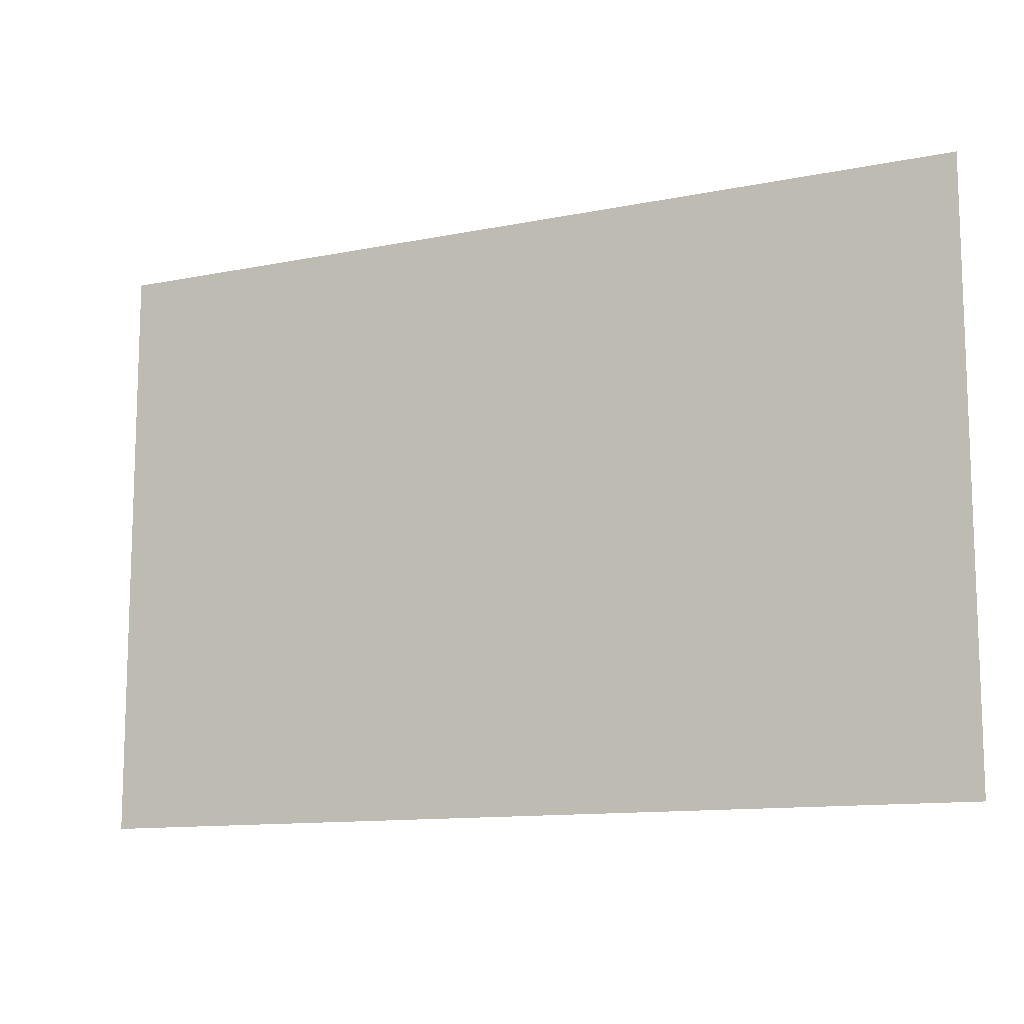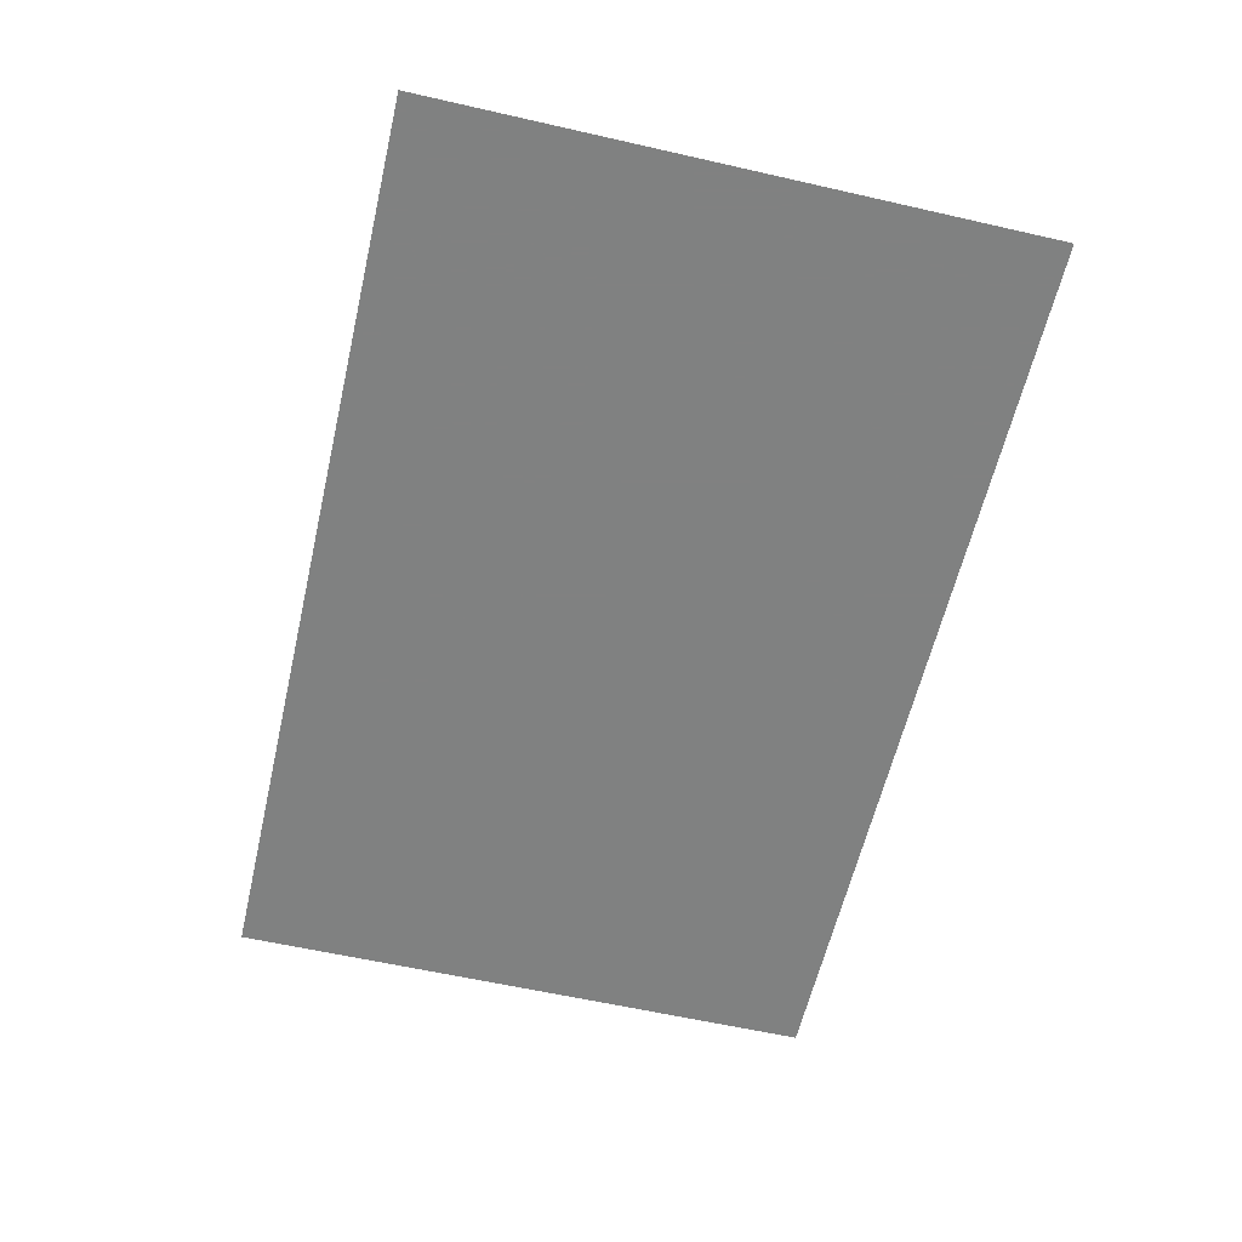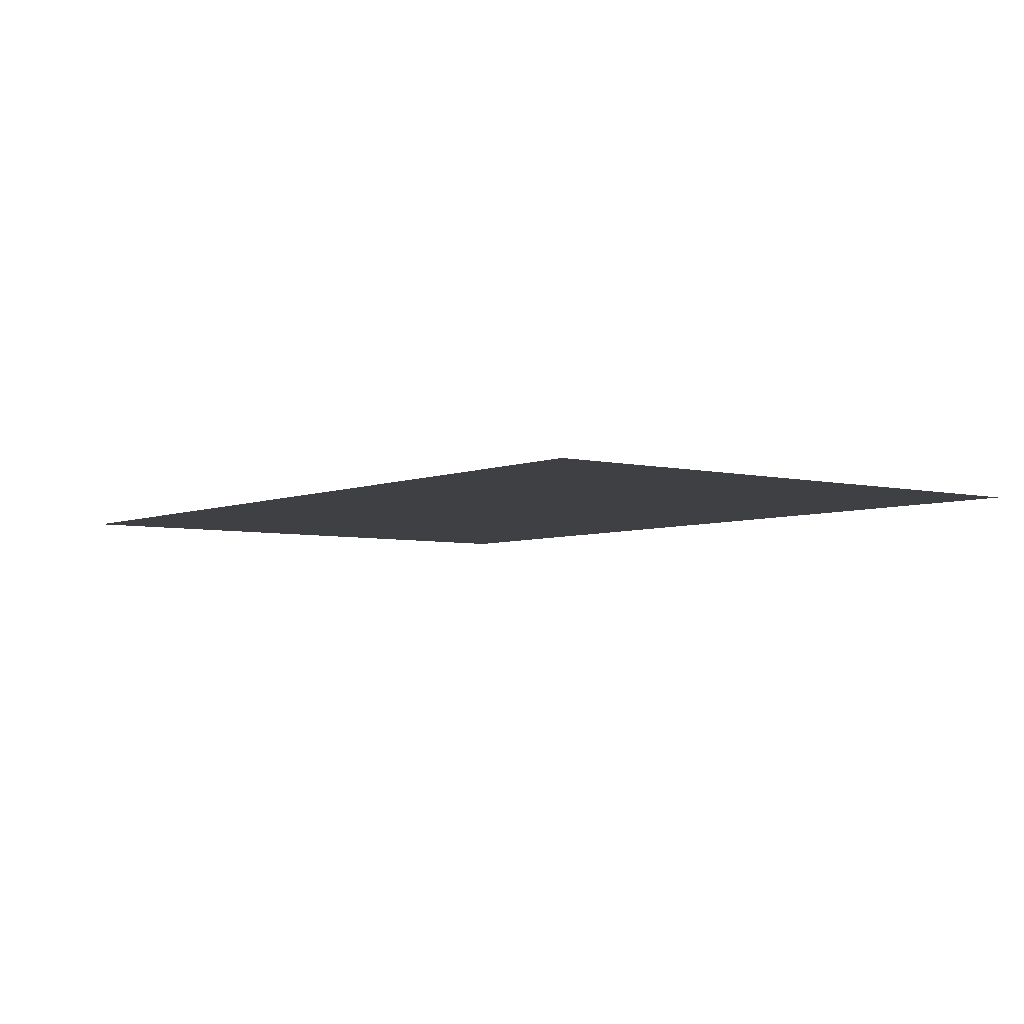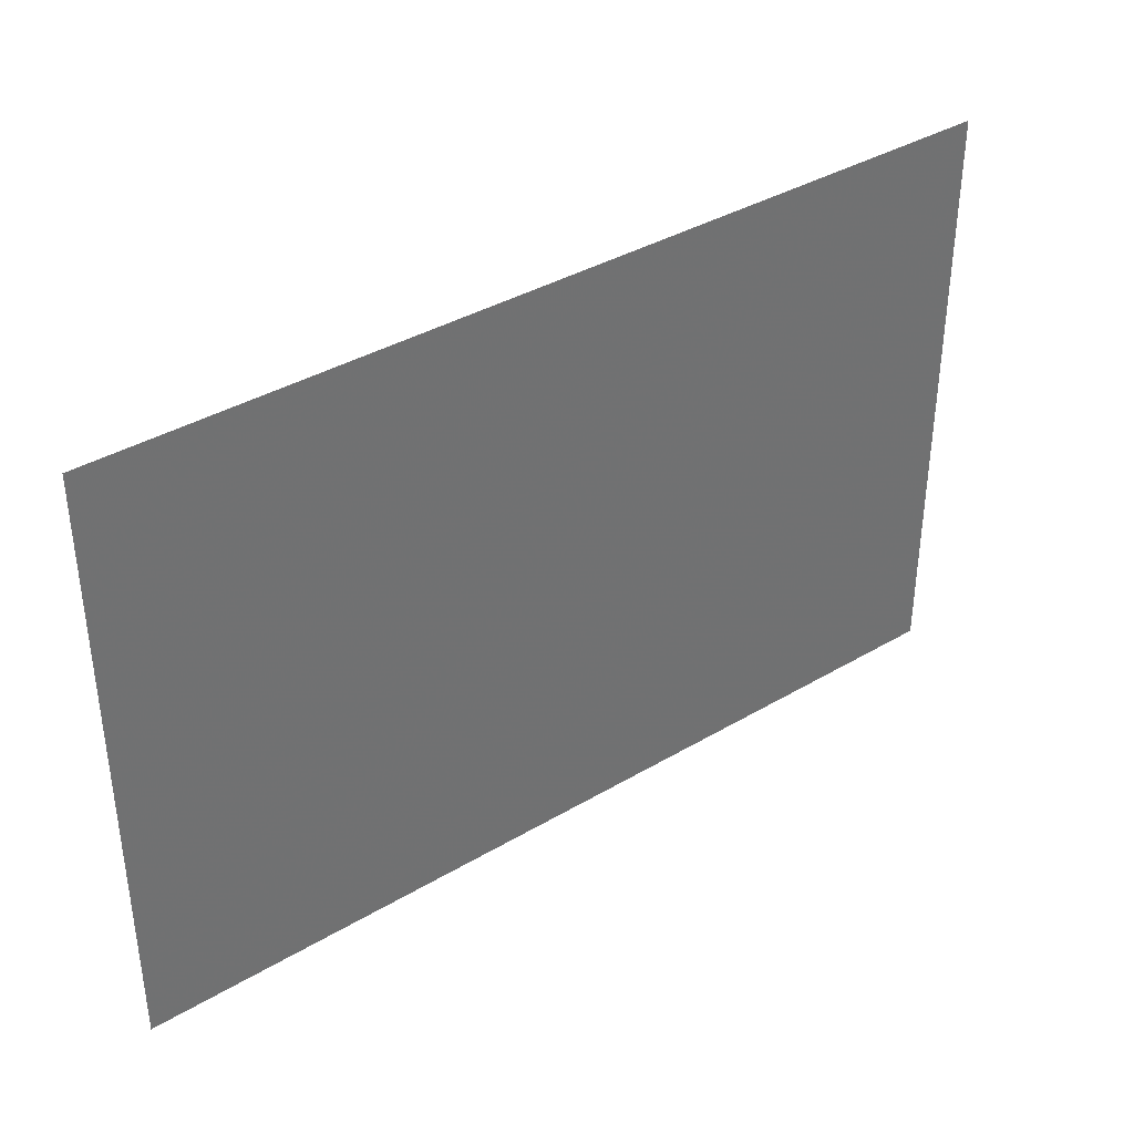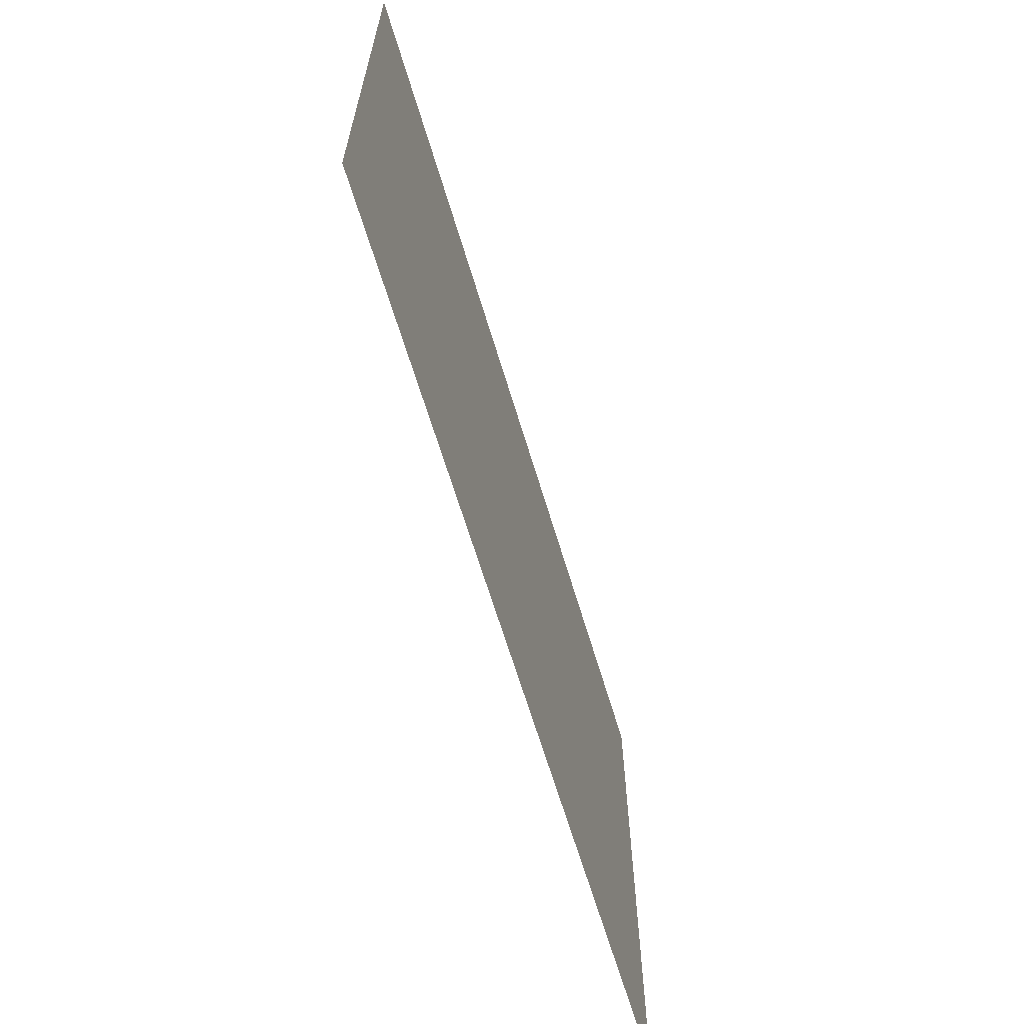
<metadata>
{"format":"obj","ext":"obj","renderer":"f3d","projection":"perspective","resolution":1024,"background":"white","views":[{"elev":-11.8,"azim":-153.9,"up":"+Z"},{"elev":-60.3,"azim":76.9,"up":"+Y"},{"elev":-4.9,"azim":52.4,"up":"+Y"},{"elev":37.6,"azim":142.8,"up":"+Z"},{"elev":-64.9,"azim":-73.3,"up":"+Z"}]}
</metadata>
<code>
v 0.1675 0 0.0825
v 0.5175 0 -0.0575
v 0.5175 0 0.1335
v 0.1661 0 0.1098
v 0.1661 0 0.1098
v 0.5175 0 0.1335
v 0.5154 0 0.1588
v 0.1606 0 0.1364
v 0.1606 0 0.1364
v 0.5154 0 0.1588
v 0.5088 0 0.1857
v 0.1499 0 0.1615
v 0.1499 0 0.1615
v 0.5088 0 0.1857
v 0.4975 0 0.213
v 0.1333 0 0.1834
v 0.1333 0 0.1834
v 0.4975 0 0.213
v 0.4815 0 0.2399
v 0.4607 0 0.2653
v 0.1333 0 0.1834
v 0.4607 0 0.2653
v 0.435 0 0.2884
v 0.1114 0 0.1999
v 0.1114 0 0.1999
v 0.435 0 0.2884
v 0.4043 0 0.3081
v 0.0863 0 0.2105
v 0.0863 0 0.2105
v 0.4043 0 0.3081
v 0.3684 0 0.3236
v 0.05955 0 0.216
v 0.05955 0 0.216
v 0.3684 0 0.3236
v 0.3273 0 0.3337
v 0.03235 0 0.2175
v 0.03235 0 0.2175
v 0.3273 0 0.3337
v 0.281 0 0.3375
v -0.0275 0 0.2175
v -0.0275 0 0.2175
v 0.281 0 0.3375
v -0.343 0 0.3375
v -0.0547 0 0.216
v -0.0547 0 0.216
v -0.343 0 0.3375
v -0.3796 0 0.3317
v -0.08145 0 0.2105
v -0.08145 0 0.2105
v -0.3796 0 0.3317
v -0.4108 0 0.3192
v -0.1066 0 0.1999
v -0.1066 0 0.1999
v -0.4108 0 0.3192
v -0.4371 0 0.2996
v -0.1285 0 0.1834
v -0.1285 0 0.1834
v -0.4371 0 0.2996
v -0.4589 0 0.2741
v -0.1451 0 0.1615
v -0.1451 0 0.1615
v -0.4589 0 0.2741
v -0.4766 0 0.2438
v -0.1557 0 0.1364
v -0.1557 0 0.1364
v -0.4766 0 0.2438
v -0.4905 0 0.2098
v -0.1612 0 0.1098
v -0.1612 0 0.1098
v -0.4905 0 0.2098
v -0.5012 0 0.1733
v -0.1625 0 0.0825
v -0.1625 0 0.0825
v -0.5012 0 0.1733
v -0.509 0 0.1354
v -0.5142 0 0.09745
v -0.1625 0 0.0825
v -0.5142 0 0.09745
v -0.5175 0 0.06035
v -0.5175 0 -0.0207
v -0.1625 0 -0.0575
v -0.1625 0 0.0825
v -0.5175 0 -0.0207
v -0.5168 0 -0.0622
v -0.1615 0 -0.0869
v -0.1625 0 -0.0575
v -0.5168 0 -0.0622
v -0.5147 0 -0.1008
v -0.1545 0 -0.1168
v -0.1615 0 -0.0869
v -0.5147 0 -0.1008
v -0.5108 0 -0.1366
v -0.1432 0 -0.1442
v -0.1545 0 -0.1168
v -0.5108 0 -0.1366
v -0.5047 0 -0.1696
v -0.1432 0 -0.1442
v -0.5047 0 -0.1696
v -0.4959 0 -0.1998
v -0.4838 0 -0.227
v -0.1432 0 -0.1442
v -0.4838 0 -0.227
v -0.4682 0 -0.2514
v -0.4484 0 -0.2728
v -0.1432 0 -0.1442
v -0.4484 0 -0.2728
v -0.424 0 -0.2914
v -0.3946 0 -0.3071
v -0.1271 0 -0.1683
v -0.1432 0 -0.1442
v -0.3946 0 -0.3071
v -0.3596 0 -0.3199
v -0.1061 0 -0.1888
v -0.1271 0 -0.1683
v -0.3596 0 -0.3199
v -0.3155 0 -0.331
v -0.07965 0 -0.2047
v -0.1061 0 -0.1888
v -0.3155 0 -0.331
v -0.2712 0 -0.3367
v -0.04775 0 -0.2158
v -0.07965 0 -0.2047
v -0.2712 0 -0.3367
v -0.2165 0 -0.3375
v 0.04155 0 -0.2213
v -0.04775 0 -0.2158
v -0.2165 0 -0.3375
v 0.2625 0 -0.3375
v 0.07565 0 -0.218
v 0.04155 0 -0.2213
v 0.2625 0 -0.3375
v 0.3233 0 -0.3326
v 0.1046 0 -0.2109
v 0.07565 0 -0.218
v 0.3233 0 -0.3326
v 0.3723 0 -0.3249
v 0.1284 0 -0.1986
v 0.1046 0 -0.2109
v 0.3723 0 -0.3249
v 0.4121 0 -0.3156
v 0.1284 0 -0.1986
v 0.4121 0 -0.3156
v 0.4435 0 -0.3041
v 0.4677 0 -0.2898
v 0.1284 0 -0.1986
v 0.4677 0 -0.2898
v 0.4855 0 -0.272
v 0.4982 0 -0.2503
v 0.1284 0 -0.1986
v 0.4982 0 -0.2503
v 0.5067 0 -0.224
v 0.1468 0 -0.1798
v 0.1468 0 -0.1798
v 0.5067 0 -0.224
v 0.5119 0 -0.1925
v 0.1596 0 -0.1535
v 0.1596 0 -0.1535
v 0.5119 0 -0.1925
v 0.5149 0 -0.1553
v 0.1675 0 -0.1125
v 0.5175 0 -0.1125
v 0.1675 0 -0.1125
v 0.5149 0 -0.1553
v -0.1625 0 -0.0575
v 0.5175 0 -0.0575
v 0.1675 0 0.0825
v -0.1625 0 0.0825
v -0.5175 0 0.3375
v -0.5175 0 0.06035
v -0.5142 0 0.09745
v -0.5175 0 0.3375
v -0.5142 0 0.09745
v -0.509 0 0.1354
v -0.5175 0 0.3375
v -0.509 0 0.1354
v -0.5012 0 0.1733
v -0.5175 0 0.3375
v -0.5012 0 0.1733
v -0.4905 0 0.2098
v -0.5175 0 0.3375
v -0.4905 0 0.2098
v -0.4766 0 0.2438
v -0.5175 0 0.3375
v -0.4766 0 0.2438
v -0.4589 0 0.2741
v -0.5175 0 0.3375
v -0.4589 0 0.2741
v -0.4371 0 0.2996
v -0.5175 0 0.3375
v -0.4371 0 0.2996
v -0.4108 0 0.3192
v -0.5175 0 0.3375
v -0.4108 0 0.3192
v -0.3796 0 0.3317
v -0.343 0 0.3375
v -0.5175 0 0.3375
v -0.3796 0 0.3317
v 0.5175 0 0.3375
v 0.281 0 0.3375
v 0.3273 0 0.3337
v 0.5175 0 0.3375
v 0.3273 0 0.3337
v 0.3684 0 0.3236
v 0.5175 0 0.3375
v 0.3684 0 0.3236
v 0.4043 0 0.3081
v 0.5175 0 0.3375
v 0.4043 0 0.3081
v 0.435 0 0.2884
v 0.5175 0 0.3375
v 0.435 0 0.2884
v 0.4607 0 0.2653
v 0.5175 0 0.3375
v 0.4607 0 0.2653
v 0.4815 0 0.2399
v 0.5175 0 0.3375
v 0.4815 0 0.2399
v 0.4975 0 0.213
v 0.5175 0 0.3375
v 0.4975 0 0.213
v 0.5088 0 0.1857
v 0.5175 0 0.3375
v 0.5088 0 0.1857
v 0.5154 0 0.1588
v 0.5175 0 0.3375
v 0.5154 0 0.1588
v 0.5175 0 0.1335
v 0.5175 0 -0.1125
v 0.5149 0 -0.1553
v 0.5175 0 -0.3375
v 0.5149 0 -0.1553
v 0.5119 0 -0.1925
v 0.5175 0 -0.3375
v 0.5119 0 -0.1925
v 0.5067 0 -0.224
v 0.5175 0 -0.3375
v 0.5067 0 -0.224
v 0.4982 0 -0.2503
v 0.5175 0 -0.3375
v 0.4982 0 -0.2503
v 0.4855 0 -0.272
v 0.5175 0 -0.3375
v 0.4855 0 -0.272
v 0.4677 0 -0.2898
v 0.5175 0 -0.3375
v 0.4677 0 -0.2898
v 0.4435 0 -0.3041
v 0.5175 0 -0.3375
v 0.4435 0 -0.3041
v 0.4121 0 -0.3156
v 0.5175 0 -0.3375
v 0.4121 0 -0.3156
v 0.3723 0 -0.3249
v 0.5175 0 -0.3375
v 0.3723 0 -0.3249
v 0.3233 0 -0.3326
v 0.5175 0 -0.3375
v 0.3233 0 -0.3326
v 0.2625 0 -0.3375
v 0.5175 0 -0.3375
v -0.2712 0 -0.3367
v -0.5175 0 -0.3375
v -0.2165 0 -0.3375
v -0.3155 0 -0.331
v -0.5175 0 -0.3375
v -0.2712 0 -0.3367
v -0.3596 0 -0.3199
v -0.5175 0 -0.3375
v -0.3155 0 -0.331
v -0.3946 0 -0.3071
v -0.5175 0 -0.3375
v -0.3596 0 -0.3199
v -0.424 0 -0.2914
v -0.5175 0 -0.3375
v -0.3946 0 -0.3071
v -0.4484 0 -0.2728
v -0.5175 0 -0.3375
v -0.424 0 -0.2914
v -0.4682 0 -0.2514
v -0.5175 0 -0.3375
v -0.4484 0 -0.2728
v -0.4838 0 -0.227
v -0.5175 0 -0.3375
v -0.4682 0 -0.2514
v -0.4959 0 -0.1998
v -0.5175 0 -0.3375
v -0.4838 0 -0.227
v -0.5047 0 -0.1696
v -0.5175 0 -0.3375
v -0.4959 0 -0.1998
v -0.5108 0 -0.1366
v -0.5175 0 -0.3375
v -0.5047 0 -0.1696
v -0.5147 0 -0.1008
v -0.5175 0 -0.3375
v -0.5108 0 -0.1366
v -0.5168 0 -0.0622
v -0.5175 0 -0.3375
v -0.5147 0 -0.1008
v -0.5175 0 -0.0207
v -0.5175 0 -0.3375
v -0.5168 0 -0.0622
v -0.1612 0 0.1098
v -0.1625 0 0.0825
v 0.1675 0 0.0825
v 0.1661 0 0.1098
v -0.1557 0 0.1364
v -0.1612 0 0.1098
v 0.1661 0 0.1098
v 0.1606 0 0.1364
v -0.1451 0 0.1615
v -0.1557 0 0.1364
v 0.1606 0 0.1364
v 0.1499 0 0.1615
v -0.1285 0 0.1834
v -0.1451 0 0.1615
v 0.1499 0 0.1615
v 0.1333 0 0.1834
v -0.1066 0 0.1999
v -0.1285 0 0.1834
v 0.1333 0 0.1834
v 0.1114 0 0.1999
v -0.08145 0 0.2105
v -0.1066 0 0.1999
v 0.1114 0 0.1999
v 0.0863 0 0.2105
v -0.0547 0 0.216
v -0.08145 0 0.2105
v 0.0863 0 0.2105
v 0.05955 0 0.216
v -0.0275 0 0.2175
v -0.0547 0 0.216
v 0.05955 0 0.216
v 0.03235 0 0.2175
v 0.1675 0 -0.1125
v 0.5175 0 -0.1125
v 0.5175 0 -0.0575
v -0.1625 0 -0.0575
v 0.1675 0 -0.1125
v -0.1625 0 -0.0575
v -0.1615 0 -0.0869
v -0.1545 0 -0.1168
v 0.1675 0 -0.1125
v -0.1545 0 -0.1168
v -0.1432 0 -0.1442
v 0.1596 0 -0.1535
v 0.1596 0 -0.1535
v -0.1432 0 -0.1442
v -0.1271 0 -0.1683
v 0.1468 0 -0.1798
v 0.1468 0 -0.1798
v -0.1271 0 -0.1683
v -0.1061 0 -0.1888
v 0.1284 0 -0.1986
v 0.1284 0 -0.1986
v -0.1061 0 -0.1888
v -0.07965 0 -0.2047
v 0.1046 0 -0.2109
v 0.1046 0 -0.2109
v -0.07965 0 -0.2047
v -0.04775 0 -0.2158
v 0.07565 0 -0.218
v -0.04775 0 -0.2158
v 0.04155 0 -0.2213
v 0.07565 0 -0.218
g mesh18979
f 1 2 3
f 3 4 1
f 5 6 7
f 7 8 5
f 9 10 11
f 11 12 9
f 13 14 15
f 15 16 13
f 17 18 19
f 19 20 17
f 21 22 23
f 23 24 21
f 25 26 27
f 27 28 25
f 29 30 31
f 31 32 29
f 33 34 35
f 35 36 33
f 37 38 39
f 39 40 37
f 41 42 43
f 43 44 41
f 45 46 47
f 47 48 45
f 49 50 51
f 51 52 49
f 53 54 55
f 55 56 53
f 57 58 59
f 59 60 57
f 61 62 63
f 63 64 61
f 65 66 67
f 67 68 65
f 69 70 71
f 71 72 69
f 73 74 75
f 75 76 73
f 77 78 79
f 79 80 77
f 81 82 83
f 83 84 81
f 85 86 87
f 87 88 85
f 89 90 91
f 91 92 89
f 93 94 95
f 95 96 93
f 97 98 99
f 99 100 97
f 101 102 103
f 103 104 101
f 105 106 107
f 107 108 105
f 109 110 111
f 111 112 109
f 113 114 115
f 115 116 113
f 117 118 119
f 119 120 117
f 121 122 123
f 123 124 121
f 125 126 127
f 127 128 125
f 129 130 131
f 131 132 129
f 133 134 135
f 135 136 133
f 137 138 139
f 139 140 137
f 141 142 143
f 143 144 141
f 145 146 147
f 147 148 145
f 149 150 151
f 151 152 149
f 153 154 155
f 155 156 153
f 157 158 159
f 159 160 157
f 161 162 163
f 164 165 166
f 166 167 164
g mesh18980
f 168 169 170
f 171 172 173
f 174 175 176
f 177 178 179
f 180 181 182
f 183 184 185
f 186 187 188
f 189 190 191
f 192 193 194
f 195 196 197
f 198 199 200
f 201 202 203
f 204 205 206
f 207 208 209
f 210 211 212
f 213 214 215
f 216 217 218
f 219 220 221
f 222 223 224
f 225 226 227
f 228 229 230
f 231 232 233
f 234 235 236
f 237 238 239
f 240 241 242
f 243 244 245
f 246 247 248
f 249 250 251
f 252 253 254
f 255 256 257
f 258 259 260
f 261 262 263
f 264 265 266
f 267 268 269
f 270 271 272
f 273 274 275
f 276 277 278
f 279 280 281
f 282 283 284
f 285 286 287
f 288 289 290
f 291 292 293
f 294 295 296
f 297 298 299
f 300 301 302
f 303 304 305
f 305 306 303
f 307 308 309
f 309 310 307
f 311 312 313
f 313 314 311
f 315 316 317
f 317 318 315
f 319 320 321
f 321 322 319
f 323 324 325
f 325 326 323
f 327 328 329
f 329 330 327
f 331 332 333
f 333 334 331
f 335 336 337
f 337 338 335
f 339 340 341
f 341 342 339
f 343 344 345
f 345 346 343
f 347 348 349
f 349 350 347
f 351 352 353
f 353 354 351
f 355 356 357
f 357 358 355
f 359 360 361
f 361 362 359
f 363 364 365

</code>
